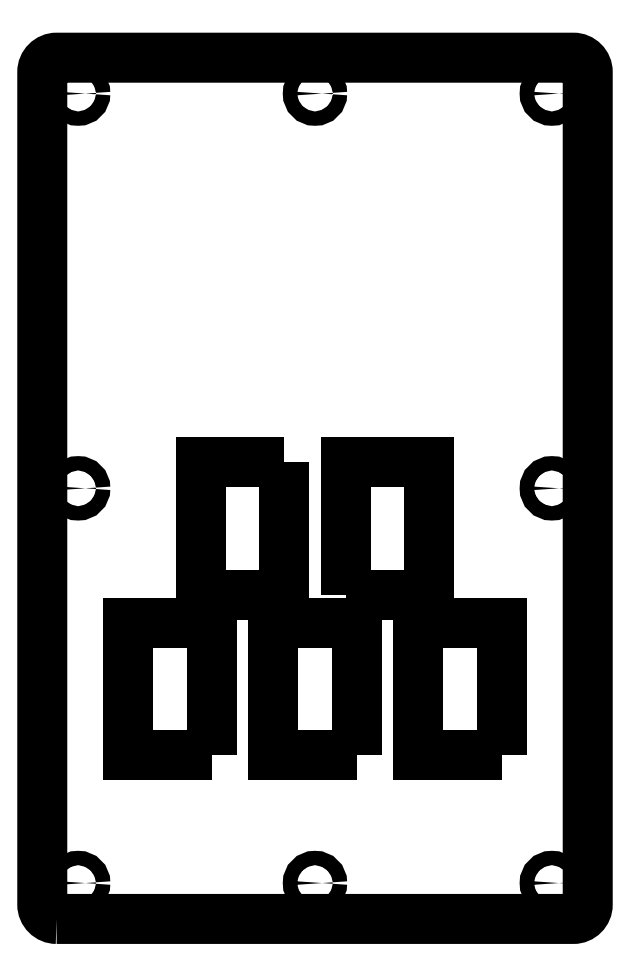
<metadata>
{"format":"dxf","ext":"dxf","renderer":"ezdxf+matplotlib","layout":"modelspace","background":"white","min_lineweight":24,"dpi":150}
</metadata>
<code>
0
SECTION
2
ENTITIES
0
LWPOLYLINE
8
0
90
8
70
1
43
0
10
-90
20
-150
10
90
20
-150
42
0.4142
10
95
20
-145
10
95
20
145
42
0.4142
10
90
20
150
10
-90
20
150
42
0.4142
10
-95
20
145
10
-95
20
-145
42
0.4142
0
LWPOLYLINE
8
0
90
4
70
1
43
0
10
-36
20
-93
10
-65
20
-93
10
-65
20
-47
10
-36
20
-47
0
LWPOLYLINE
8
0
90
4
70
1
43
0
10
14.5
20
-93
10
-14.5
20
-93
10
-14.5
20
-47
10
14.5
20
-47
0
LWPOLYLINE
8
0
90
4
70
1
43
0
10
65
20
-93
10
36
20
-93
10
36
20
-47
10
65
20
-47
0
LWPOLYLINE
8
0
90
4
70
1
43
0
10
10.75
20
-37
10
10.75
20
9
10
39.75
20
9
10
39.75
20
-37
0
LWPOLYLINE
8
0
90
4
70
1
43
0
10
-10.75
20
9
10
-10.75
20
-37
10
-39.75
20
-37
10
-39.75
20
9
0
CIRCLE
8
0
10
-82.5
20
137.5
30
0
40
2.5
210
0
220
0
230
1
0
CIRCLE
8
0
10
82.5
20
137.5
30
0
40
2.5
210
0
220
0
230
1
0
CIRCLE
8
0
10
0
20
137.5
30
0
40
2.5
210
0
220
0
230
1
0
CIRCLE
8
0
10
-82.5
20
-137.5
30
0
40
2.5
210
0
220
0
230
1
0
CIRCLE
8
0
10
0
20
-137.5
30
0
40
2.5
210
0
220
0
230
1
0
CIRCLE
8
0
10
82.5
20
-137.5
30
0
40
2.5
210
0
220
0
230
1
0
CIRCLE
8
0
10
-82.5
20
0
30
0
40
2.5
210
0
220
0
230
1
0
CIRCLE
8
0
10
82.5
20
0
30
0
40
2.5
210
0
220
0
230
1
0
ENDSEC
0
EOF

</code>
